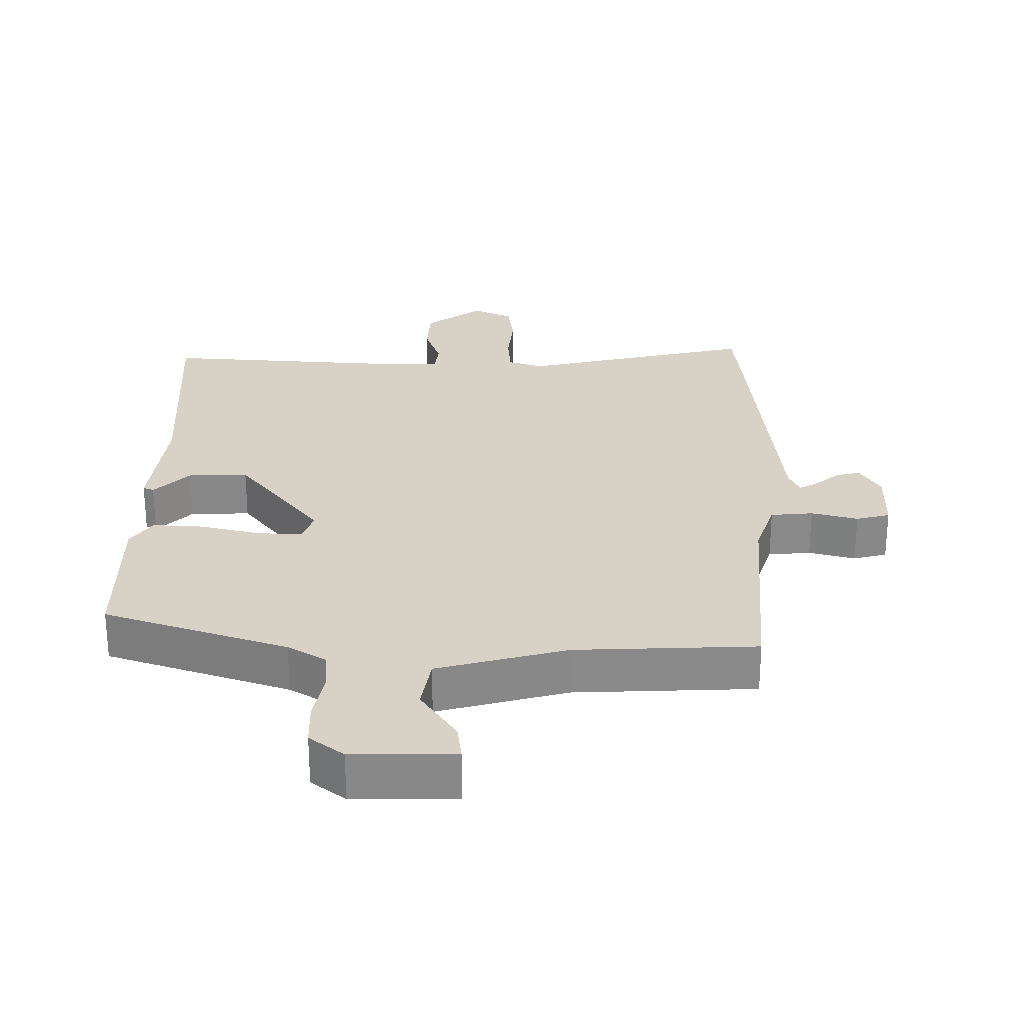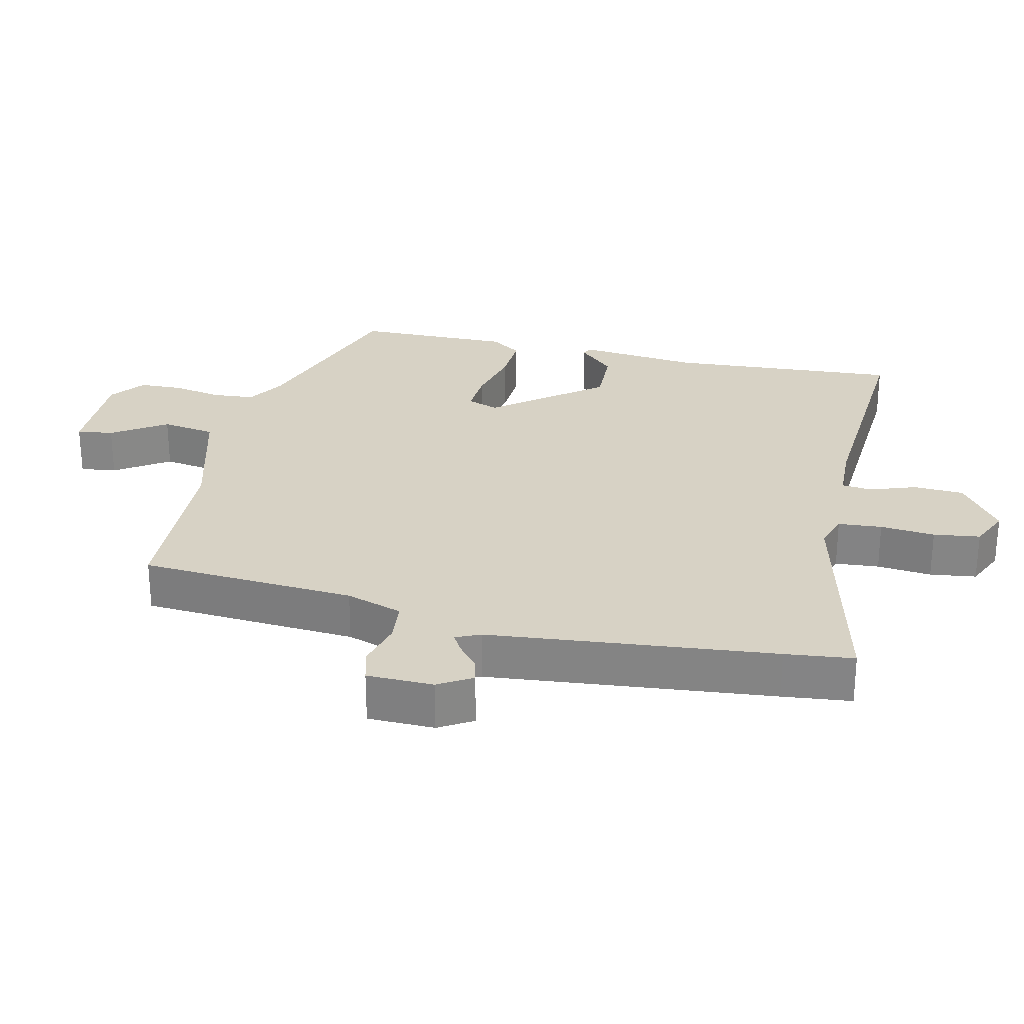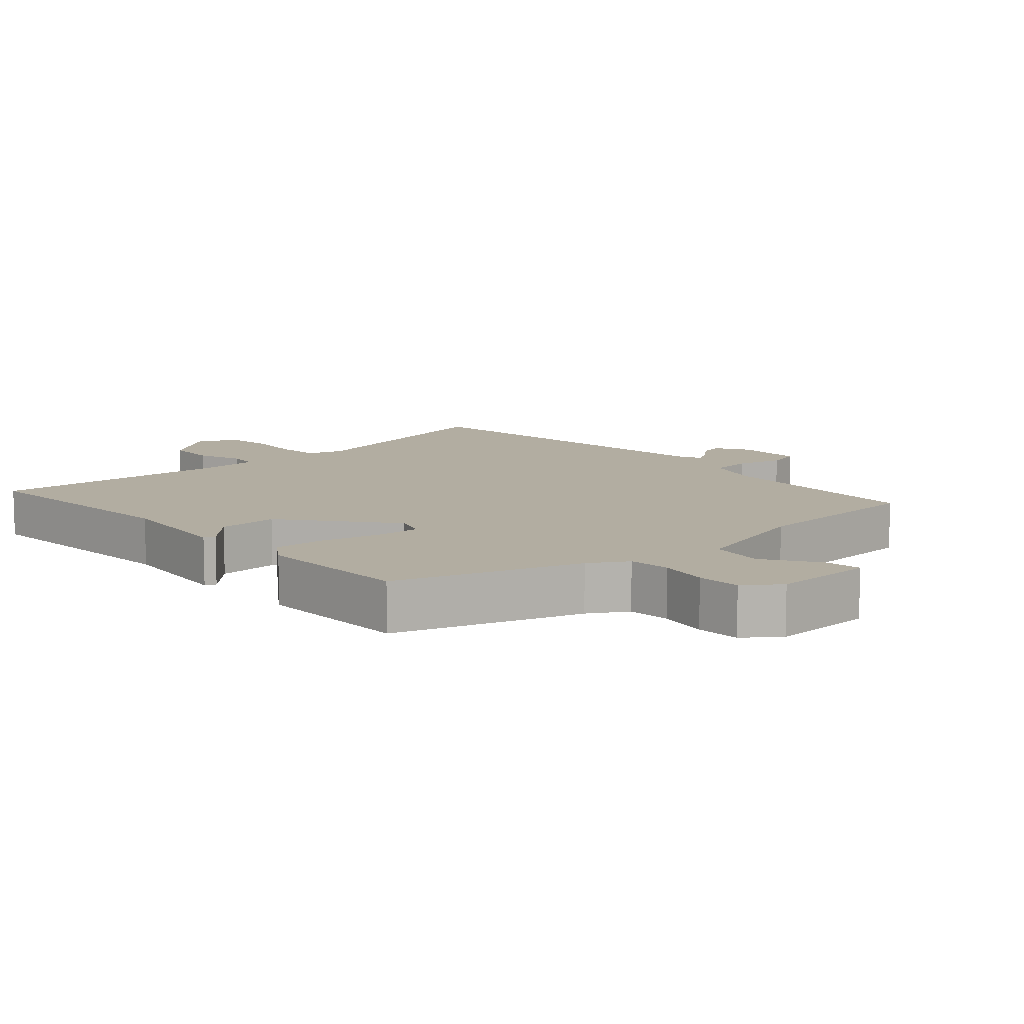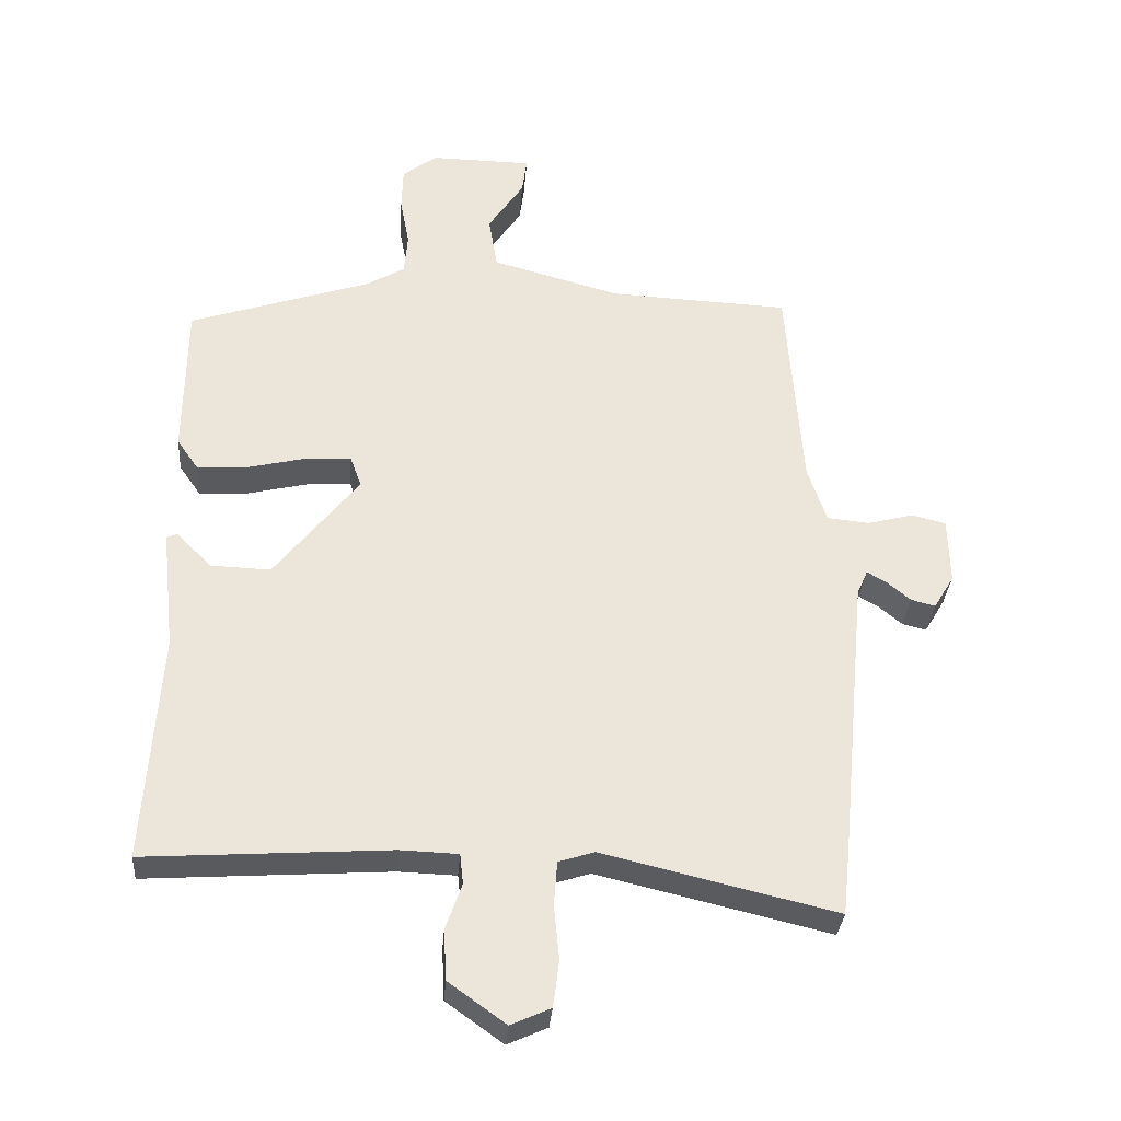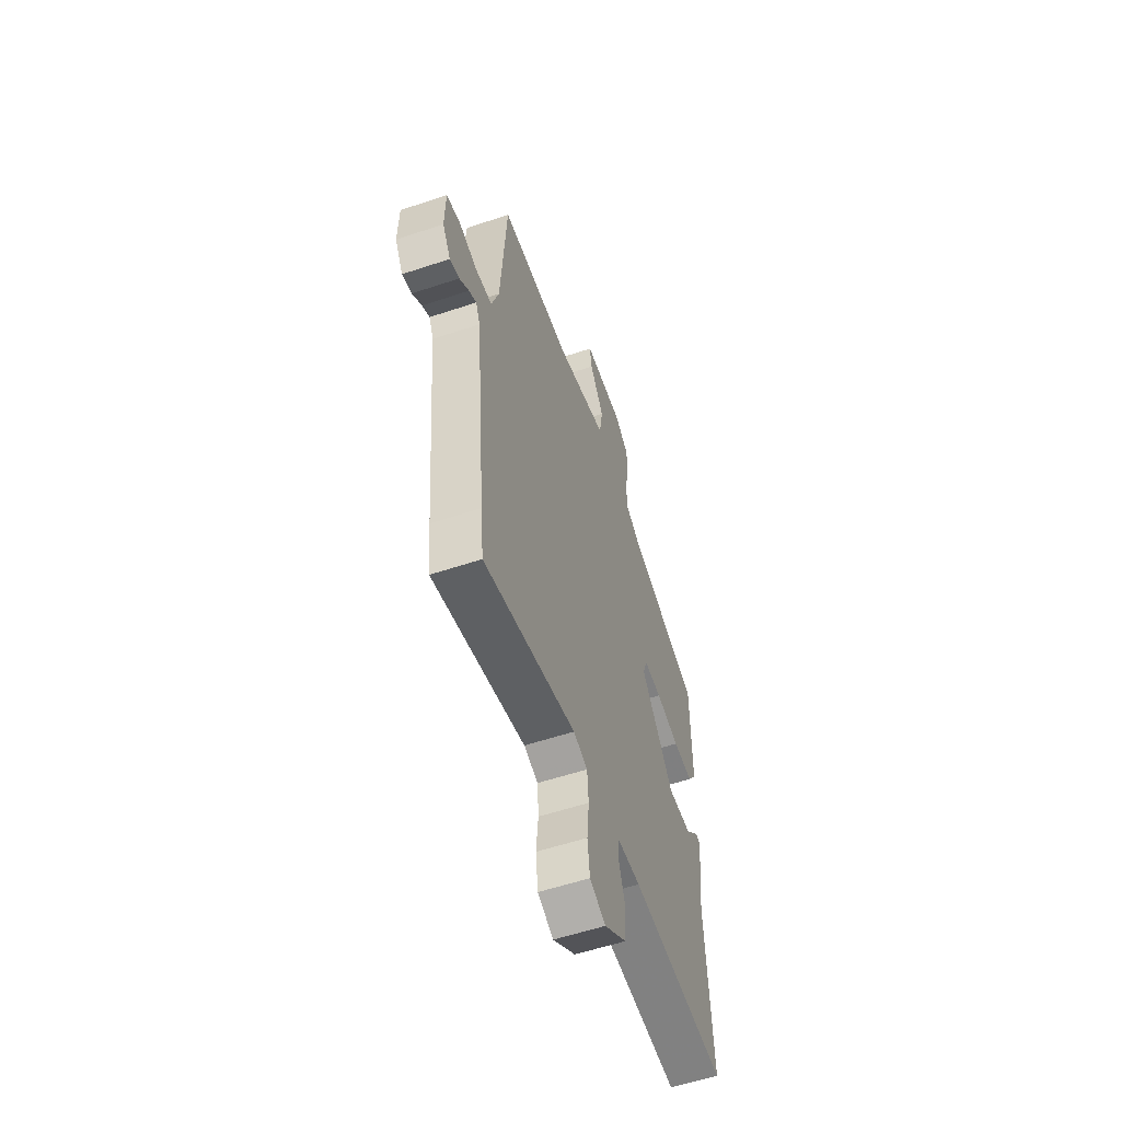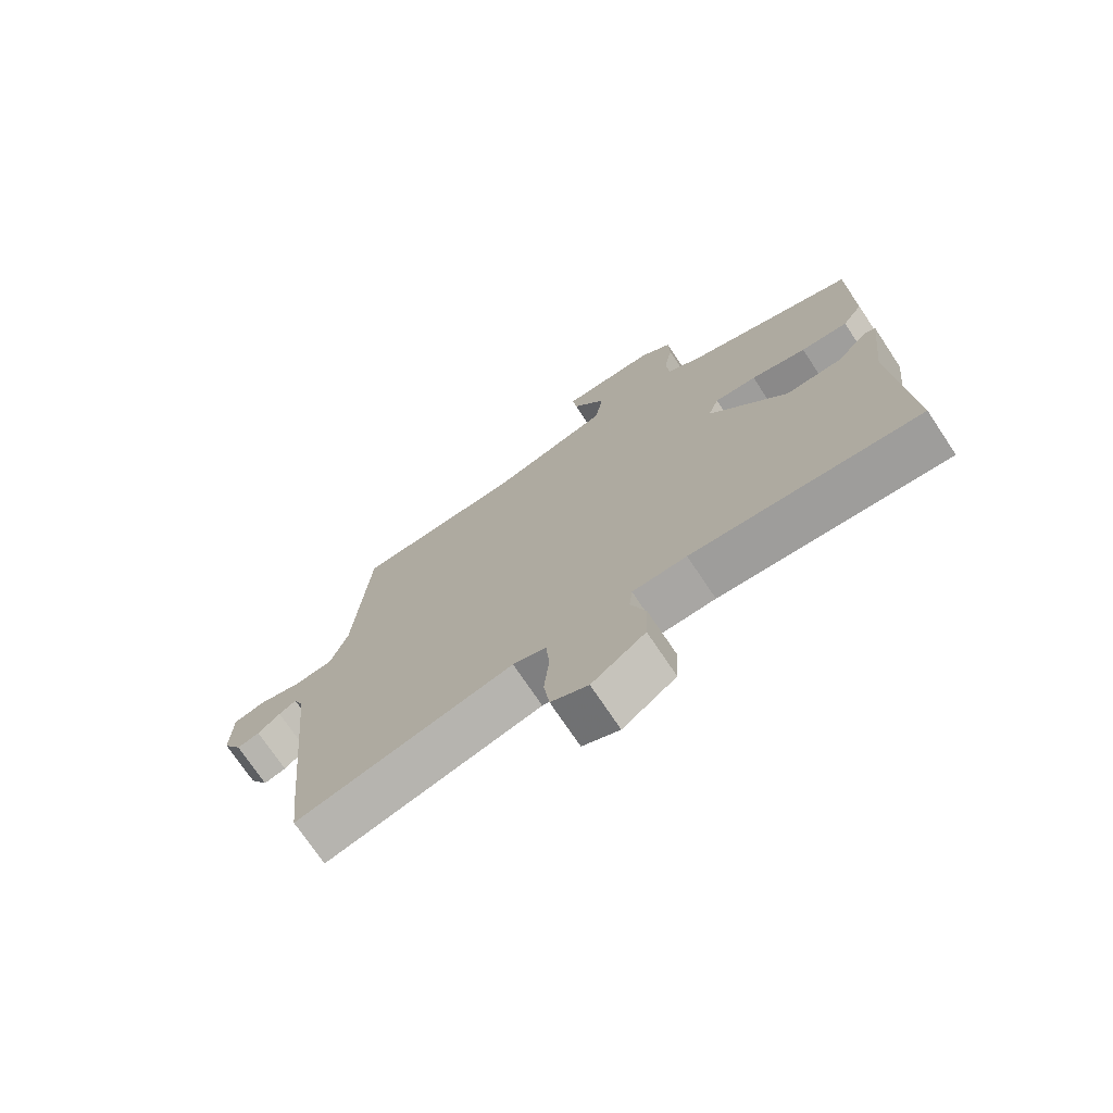
<metadata>
{"format":"obj","ext":"obj","renderer":"f3d","projection":"perspective","resolution":1024,"background":"white","views":[{"elev":27.2,"azim":0.5,"up":"+Y"},{"elev":27.4,"azim":102.8,"up":"+Y"},{"elev":10.5,"azim":-42.4,"up":"+Y"},{"elev":-32.5,"azim":-4.4,"up":"+Z"},{"elev":-56.9,"azim":109.2,"up":"+Z"},{"elev":-73.0,"azim":-146.3,"up":"+Z"}]}
</metadata>
<code>
v 0.455 0.07 0.487
v 0.478 0.07 0.167
v 0.506 0.07 0.083
v 0.569 0.07 0.077
v 0.638 0.07 0.095
v 0.688 0.07 0.082
v 0.69 0.07 -0.017
v 0.66 0.07 -0.067
v 0.624 0.07 -0.058
v 0.588 0.07 -0.028
v 0.56 0.07 -0.012
v 0.544 0.07 -0.049
v 0.503 0.07 -0.472
v 0.492 0.07 -0.574
v 0.146 0.07 -0.492
v 0.093 0.07 -0.509
v 0.088 0.07 -0.574
v 0.096 0.07 -0.655
v 0.087 0.07 -0.724
v 0.028 0.07 -0.751
v -0.057 0.07 -0.69
v -0.061 0.07 -0.615
v -0.037 0.07 -0.547
v -0.042 0.07 -0.502
v -0.128 0.07 -0.499
v -0.49 0.07 -0.523
v -0.468 0.07 -0.182
v -0.488 0.07 -0.002
v -0.472 0.07 0.005
v -0.42 0.07 -0.048
v -0.331 0.07 -0.051
v -0.206 0.07 0.108
v -0.223 0.07 0.155
v -0.29 0.07 0.151
v -0.378 0.07 0.13
v -0.453 0.07 0.126
v -0.485 0.07 0.172
v -0.483 0.07 0.404
v -0.211 0.07 0.495
v -0.155 0.07 0.529
v -0.15 0.07 0.591
v -0.164 0.07 0.664
v -0.162 0.07 0.729
v -0.111 0.07 0.768
v 0.041 0.07 0.766
v 0.034 0.07 0.712
v -0.019 0.07 0.632
v -0.006 0.07 0.552
v 0.186 0.07 0.499
v 0.455 0 0.487
v 0.478 0 0.167
v 0.506 0 0.083
v 0.569 0 0.077
v 0.638 0 0.095
v 0.688 0 0.082
v 0.69 0 -0.017
v 0.66 0 -0.067
v 0.624 0 -0.058
v 0.588 0 -0.028
v 0.56 0 -0.012
v 0.544 0 -0.049
v 0.503 0 -0.472
v 0.492 0 -0.574
v 0.146 0 -0.492
v 0.093 0 -0.509
v 0.088 0 -0.574
v 0.096 0 -0.655
v 0.087 0 -0.724
v 0.028 0 -0.751
v -0.057 0 -0.69
v -0.061 0 -0.615
v -0.037 0 -0.547
v -0.042 0 -0.502
v -0.128 0 -0.499
v -0.49 0 -0.523
v -0.468 0 -0.182
v -0.488 0 -0.002
v -0.472 0 0.005
v -0.42 0 -0.048
v -0.331 0 -0.051
v -0.206 0 0.108
v -0.223 0 0.155
v -0.29 0 0.151
v -0.378 0 0.13
v -0.453 0 0.126
v -0.485 0 0.172
v -0.483 0 0.404
v -0.211 0 0.495
v -0.155 0 0.529
v -0.15 0 0.591
v -0.164 0 0.664
v -0.162 0 0.729
v -0.111 0 0.768
v 0.041 0 0.766
v 0.034 0 0.712
v -0.019 0 0.632
v -0.006 0 0.552
v 0.186 0 0.499
f 45 46 47
f 44 45 47
f 43 44 47
f 42 43 47
f 41 42 47
f 40 41 47 48
f 39 40 48 49
f 39 49 1
f 38 39 1
f 37 38 1
f 36 37 1
f 35 36 1
f 34 35 1
f 27 28 29 30
f 27 30 31
f 26 27 31
f 25 26 31
f 24 25 31 32
f 21 22 23
f 20 21 23
f 19 20 23
f 18 19 23
f 17 18 23
f 16 17 23 24
f 15 16 24 32
f 15 32 33
f 14 15 33
f 13 14 33
f 12 13 33
f 8 9 10
f 7 8 10
f 6 7 10
f 5 6 10
f 4 5 10
f 3 4 10 11
f 33 34 1
f 3 11 12 33
f 2 3 33
f 1 2 33
f 96 95 94
f 96 94 93
f 96 93 92
f 96 92 91
f 96 91 90
f 97 96 90 89
f 98 97 89 88
f 50 98 88
f 50 88 87
f 50 87 86
f 50 86 85
f 50 85 84
f 50 84 83
f 79 78 77 76
f 80 79 76
f 80 76 75
f 80 75 74
f 81 80 74 73
f 72 71 70
f 72 70 69
f 72 69 68
f 72 68 67
f 72 67 66
f 73 72 66 65
f 81 73 65 64
f 82 81 64
f 82 64 63
f 82 63 62
f 82 62 61
f 59 58 57
f 59 57 56
f 59 56 55
f 59 55 54
f 59 54 53
f 60 59 53 52
f 50 83 82
f 82 61 60 52
f 82 52 51
f 82 51 50
f 1 50 51 2
f 2 51 52 3
f 3 52 53 4
f 4 53 54 5
f 5 54 55 6
f 6 55 56 7
f 7 56 57 8
f 8 57 58 9
f 9 58 59 10
f 10 59 60 11
f 11 60 61 12
f 12 61 62 13
f 13 62 63 14
f 14 63 64 15
f 15 64 65 16
f 16 65 66 17
f 17 66 67 18
f 18 67 68 19
f 19 68 69 20
f 20 69 70 21
f 21 70 71 22
f 22 71 72 23
f 23 72 73 24
f 24 73 74 25
f 25 74 75 26
f 26 75 76 27
f 27 76 77 28
f 28 77 78 29
f 29 78 79 30
f 30 79 80 31
f 31 80 81 32
f 32 81 82 33
f 33 82 83 34
f 34 83 84 35
f 35 84 85 36
f 36 85 86 37
f 37 86 87 38
f 38 87 88 39
f 39 88 89 40
f 40 89 90 41
f 41 90 91 42
f 42 91 92 43
f 43 92 93 44
f 44 93 94 45
f 45 94 95 46
f 46 95 96 47
f 47 96 97 48
f 48 97 98 49
f 49 98 50 1

</code>
